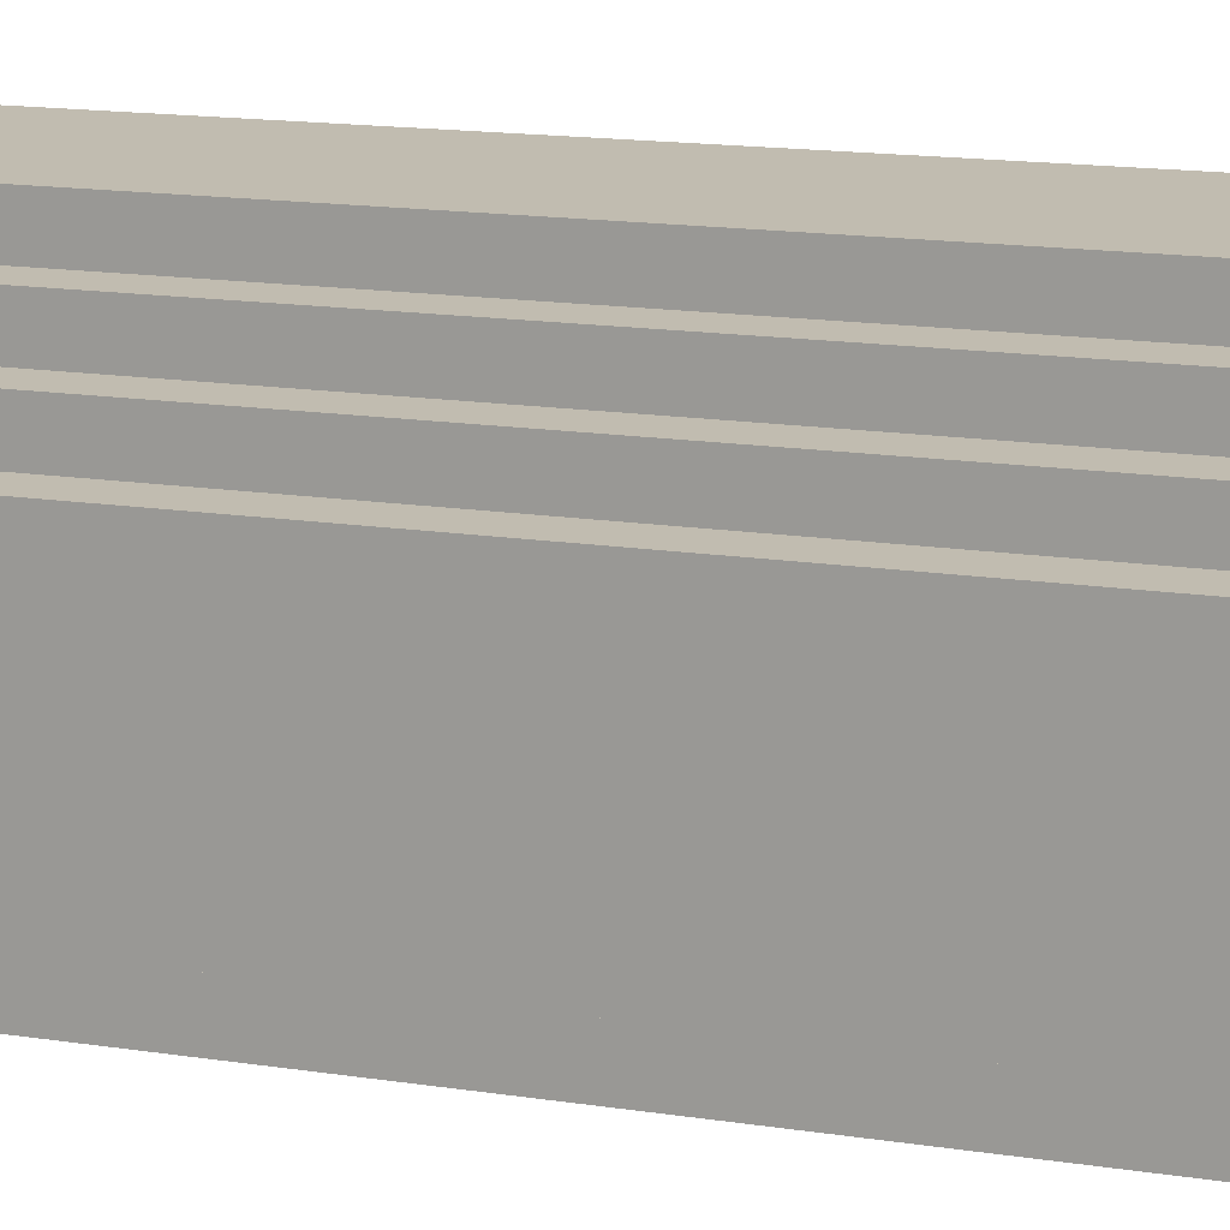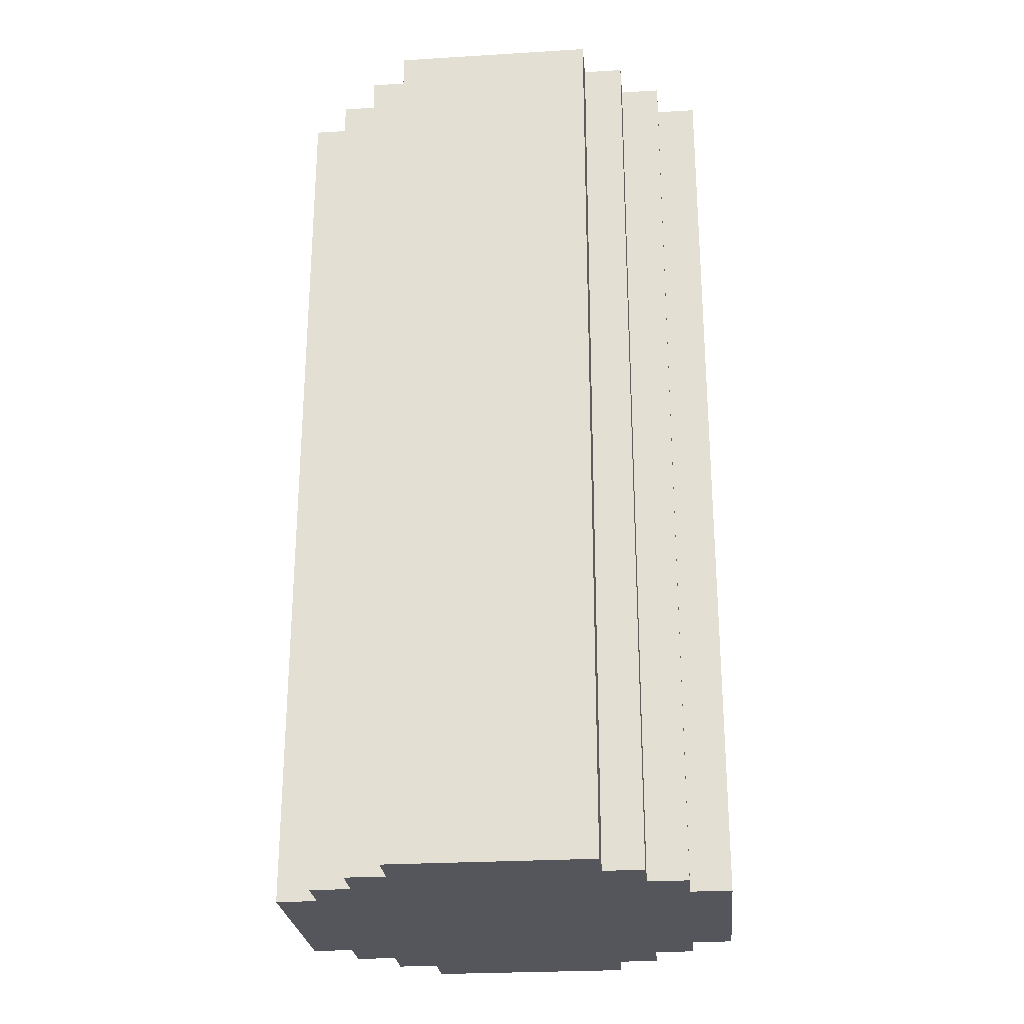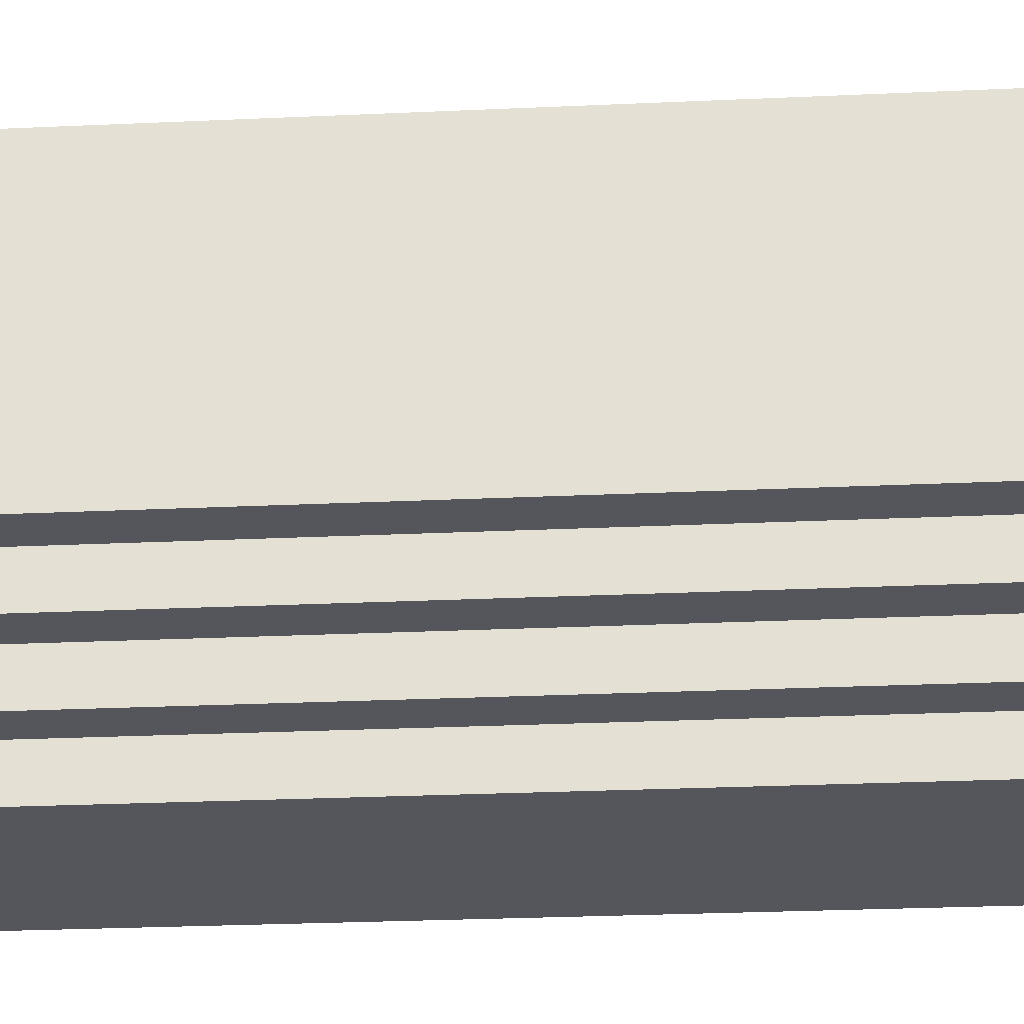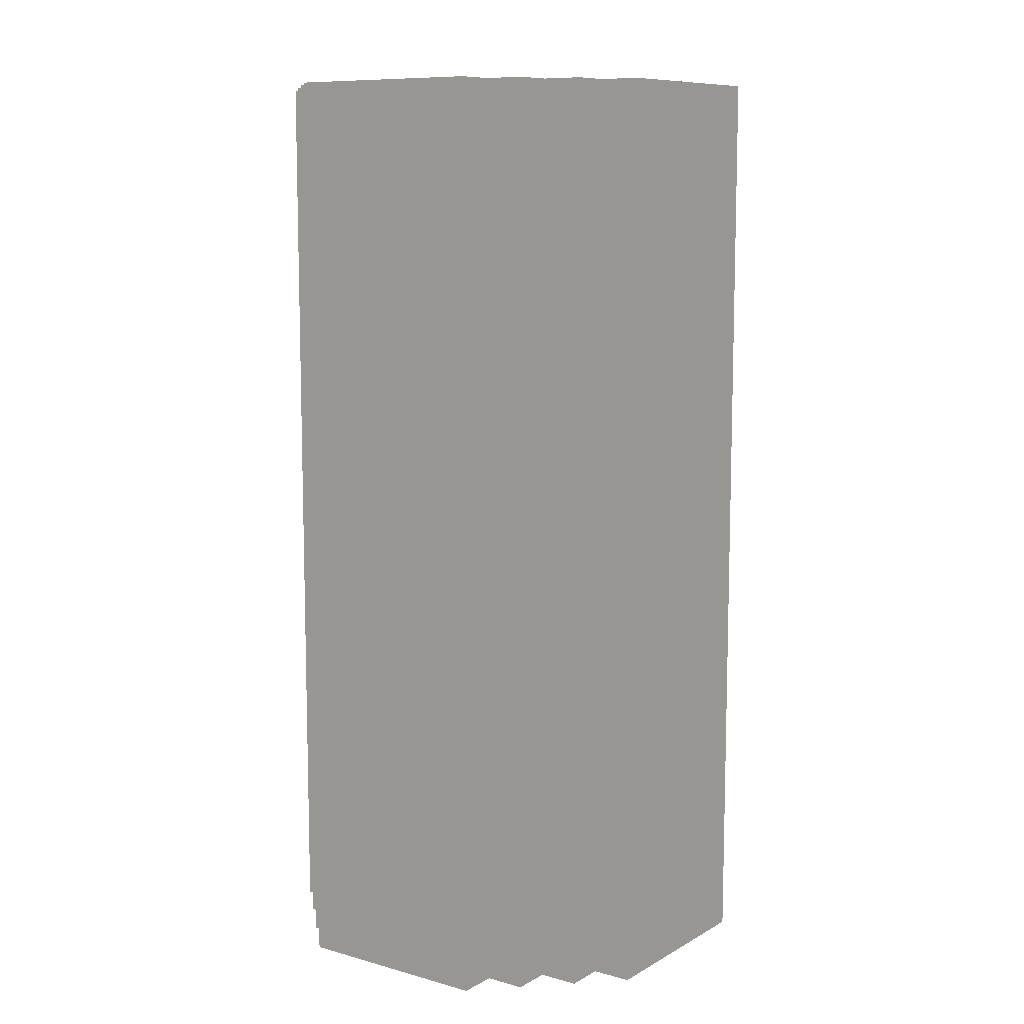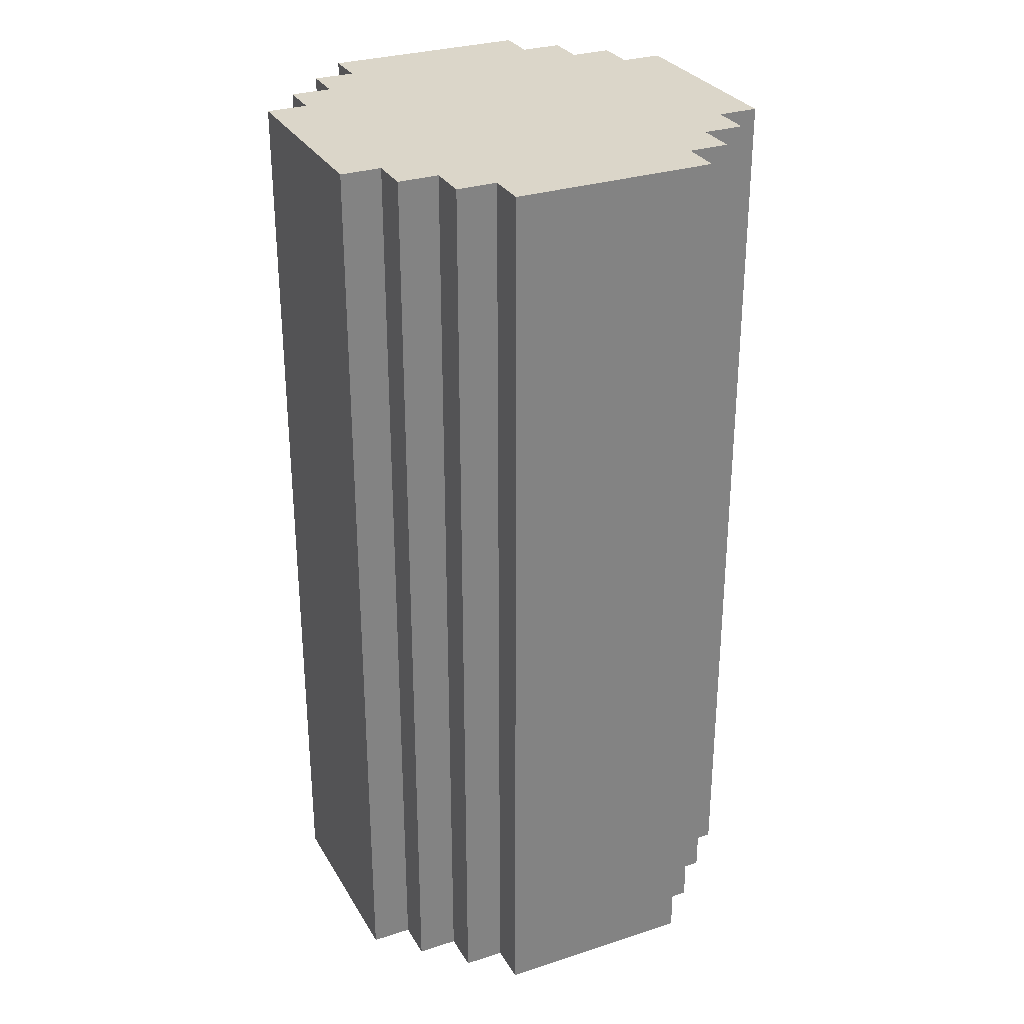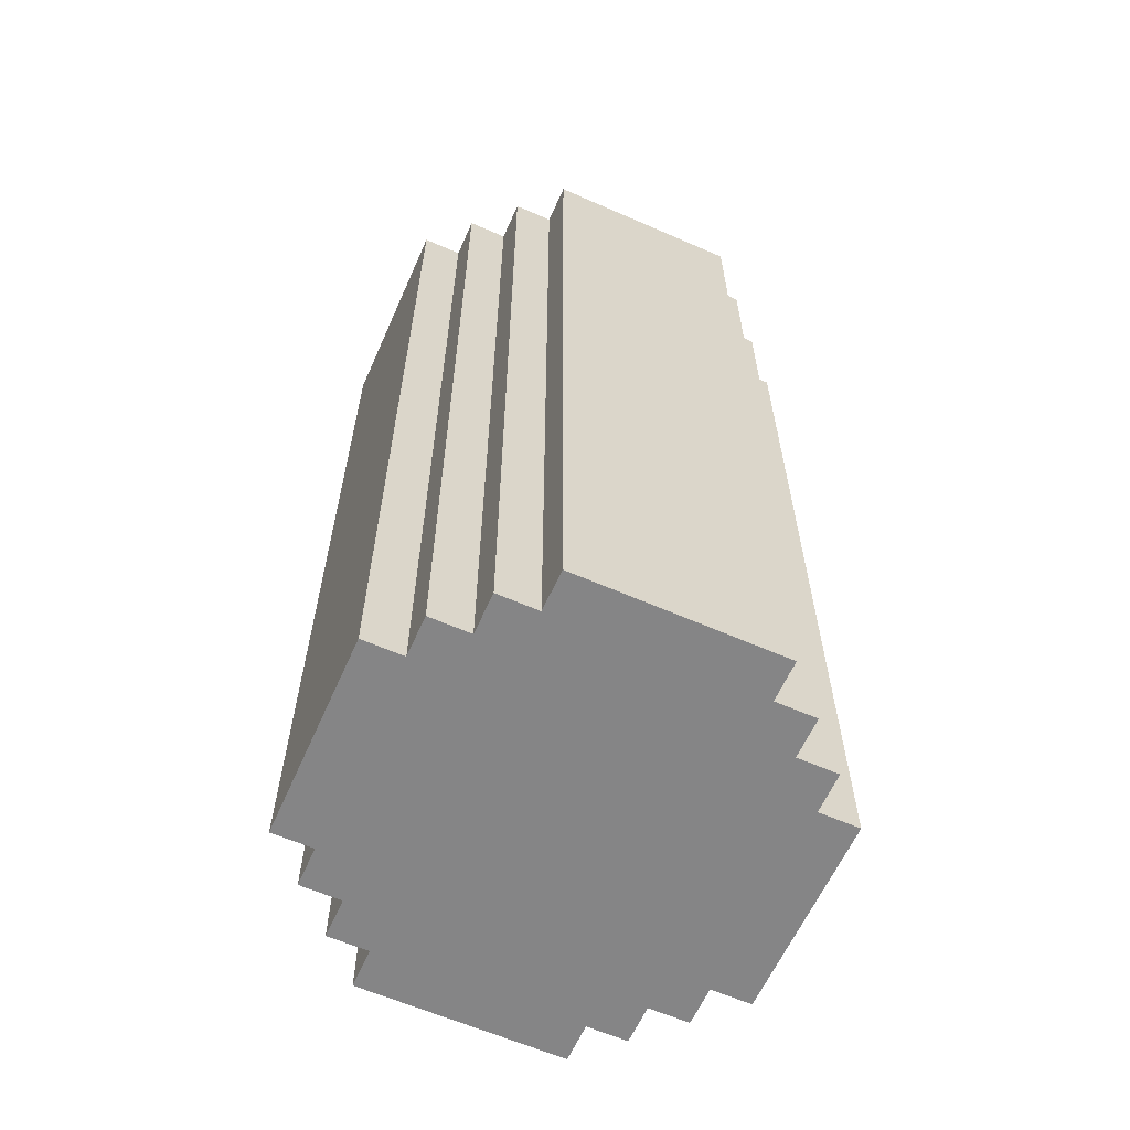
<metadata>
{"format":"obj","ext":"obj","renderer":"f3d","projection":"perspective","resolution":1024,"background":"white","views":[{"elev":16.6,"azim":107.0,"up":"+Z"},{"elev":-26.2,"azim":5.5,"up":"+Y"},{"elev":-26.2,"azim":94.2,"up":"+Z"},{"elev":9.6,"azim":-54.3,"up":"+Y"},{"elev":29.9,"azim":64.7,"up":"+Y"},{"elev":-61.9,"azim":-114.0,"up":"+Y"}]}
</metadata>
<code>
g pillar
v -6 0 1
v -6 0 -4
v -6 23 1
v -6 23 -4
v -5 0 2
v -5 0 1
v -5 0 -4
v -5 0 -5
v -5 23 2
v -5 23 1
v -5 23 -4
v -5 23 -5
v -4 0 3
v -4 0 2
v -4 0 -5
v -4 0 -6
v -4 23 3
v -4 23 2
v -4 23 -5
v -4 23 -6
v -3 0 4
v -3 0 3
v -3 0 -6
v -3 0 -7
v -3 23 4
v -3 23 3
v -3 23 -6
v -3 23 -7
v 2 0 4
v 2 0 3
v 2 0 -6
v 2 0 -7
v 2 23 4
v 2 23 3
v 2 23 -6
v 2 23 -7
v 3 0 3
v 3 0 2
v 3 0 -5
v 3 0 -6
v 3 23 3
v 3 23 2
v 3 23 -5
v 3 23 -6
v 4 0 2
v 4 0 1
v 4 0 -4
v 4 0 -5
v 4 23 2
v 4 23 1
v 4 23 -4
v 4 23 -5
v 5 0 1
v 5 0 -4
v 5 23 1
v 5 23 -4
v -3 0 4
v -3 23 4
v 2 0 4
v 2 23 4
v -4 0 3
v -4 23 3
v -3 0 3
v -3 23 3
v 2 0 3
v 2 23 3
v 3 0 3
v 3 23 3
v -5 0 2
v -5 23 2
v -4 0 2
v -4 23 2
v 3 0 2
v 3 23 2
v 4 0 2
v 4 23 2
v -6 0 1
v -6 23 1
v -5 0 1
v -5 23 1
v 4 0 1
v 4 23 1
v 5 0 1
v 5 23 1
v -6 0 -4
v -6 23 -4
v -5 0 -4
v -5 23 -4
v 4 0 -4
v 4 23 -4
v 5 0 -4
v 5 23 -4
v -5 0 -5
v -5 23 -5
v -4 0 -5
v -4 23 -5
v 3 0 -5
v 3 23 -5
v 4 0 -5
v 4 23 -5
v -4 0 -6
v -4 23 -6
v -3 0 -6
v -3 23 -6
v 2 0 -6
v 2 23 -6
v 3 0 -6
v 3 23 -6
v -3 0 -7
v -3 23 -7
v 2 0 -7
v 2 23 -7
v -3 0 4
v 2 0 4
v -4 0 3
v -3 0 3
v 2 0 3
v 3 0 3
v -5 0 2
v -4 0 2
v 3 0 2
v 4 0 2
v -6 0 1
v -5 0 1
v 4 0 1
v 5 0 1
v -6 0 -4
v -5 0 -4
v 4 0 -4
v 5 0 -4
v -5 0 -5
v -4 0 -5
v 3 0 -5
v 4 0 -5
v -4 0 -6
v -3 0 -6
v 2 0 -6
v 3 0 -6
v -3 0 -7
v 2 0 -7
v -3 23 4
v 2 23 4
v -4 23 3
v -3 23 3
v 2 23 3
v 3 23 3
v -5 23 2
v -4 23 2
v 3 23 2
v 4 23 2
v -6 23 1
v -5 23 1
v 4 23 1
v 5 23 1
v -6 23 -4
v -5 23 -4
v 4 23 -4
v 5 23 -4
v -5 23 -5
v -4 23 -5
v 3 23 -5
v 4 23 -5
v -4 23 -6
v -3 23 -6
v 2 23 -6
v 3 23 -6
v -3 23 -7
v 2 23 -7
f 3 2 1
f 4 2 3
f 9 6 5
f 10 6 9
f 11 8 7
f 12 8 11
f 17 14 13
f 18 14 17
f 19 16 15
f 20 16 19
f 25 22 21
f 26 22 25
f 27 24 23
f 28 24 27
f 29 30 33
f 33 30 34
f 31 32 35
f 35 32 36
f 37 38 41
f 41 38 42
f 39 40 43
f 43 40 44
f 45 46 49
f 49 46 50
f 47 48 51
f 51 48 52
f 53 54 55
f 55 54 56
f 59 58 57
f 60 58 59
f 63 62 61
f 64 62 63
f 67 66 65
f 68 66 67
f 71 70 69
f 72 70 71
f 75 74 73
f 76 74 75
f 79 78 77
f 80 78 79
f 83 82 81
f 84 82 83
f 85 86 87
f 87 86 88
f 89 90 91
f 91 90 92
f 93 94 95
f 95 94 96
f 97 98 99
f 99 98 100
f 101 102 103
f 103 102 104
f 105 106 107
f 107 106 108
f 109 110 111
f 111 110 112
f 116 114 113
f 117 114 116
f 120 116 115
f 120 118 117
f 120 117 116
f 121 118 120
f 124 120 119
f 124 122 121
f 124 121 120
f 125 122 124
f 127 124 123
f 127 126 125
f 127 125 124
f 128 126 127
f 129 126 128
f 130 126 129
f 131 129 128
f 132 129 131
f 133 129 132
f 134 129 133
f 135 133 132
f 136 133 135
f 137 133 136
f 138 133 137
f 139 137 136
f 140 137 139
f 141 142 144
f 144 142 145
f 143 144 148
f 145 146 148
f 144 145 148
f 148 146 149
f 147 148 152
f 149 150 152
f 148 149 152
f 152 150 153
f 151 152 155
f 153 154 155
f 152 153 155
f 155 154 156
f 156 154 157
f 157 154 158
f 156 157 159
f 159 157 160
f 160 157 161
f 161 157 162
f 160 161 163
f 163 161 164
f 164 161 165
f 165 161 166
f 164 165 167
f 167 165 168

</code>
